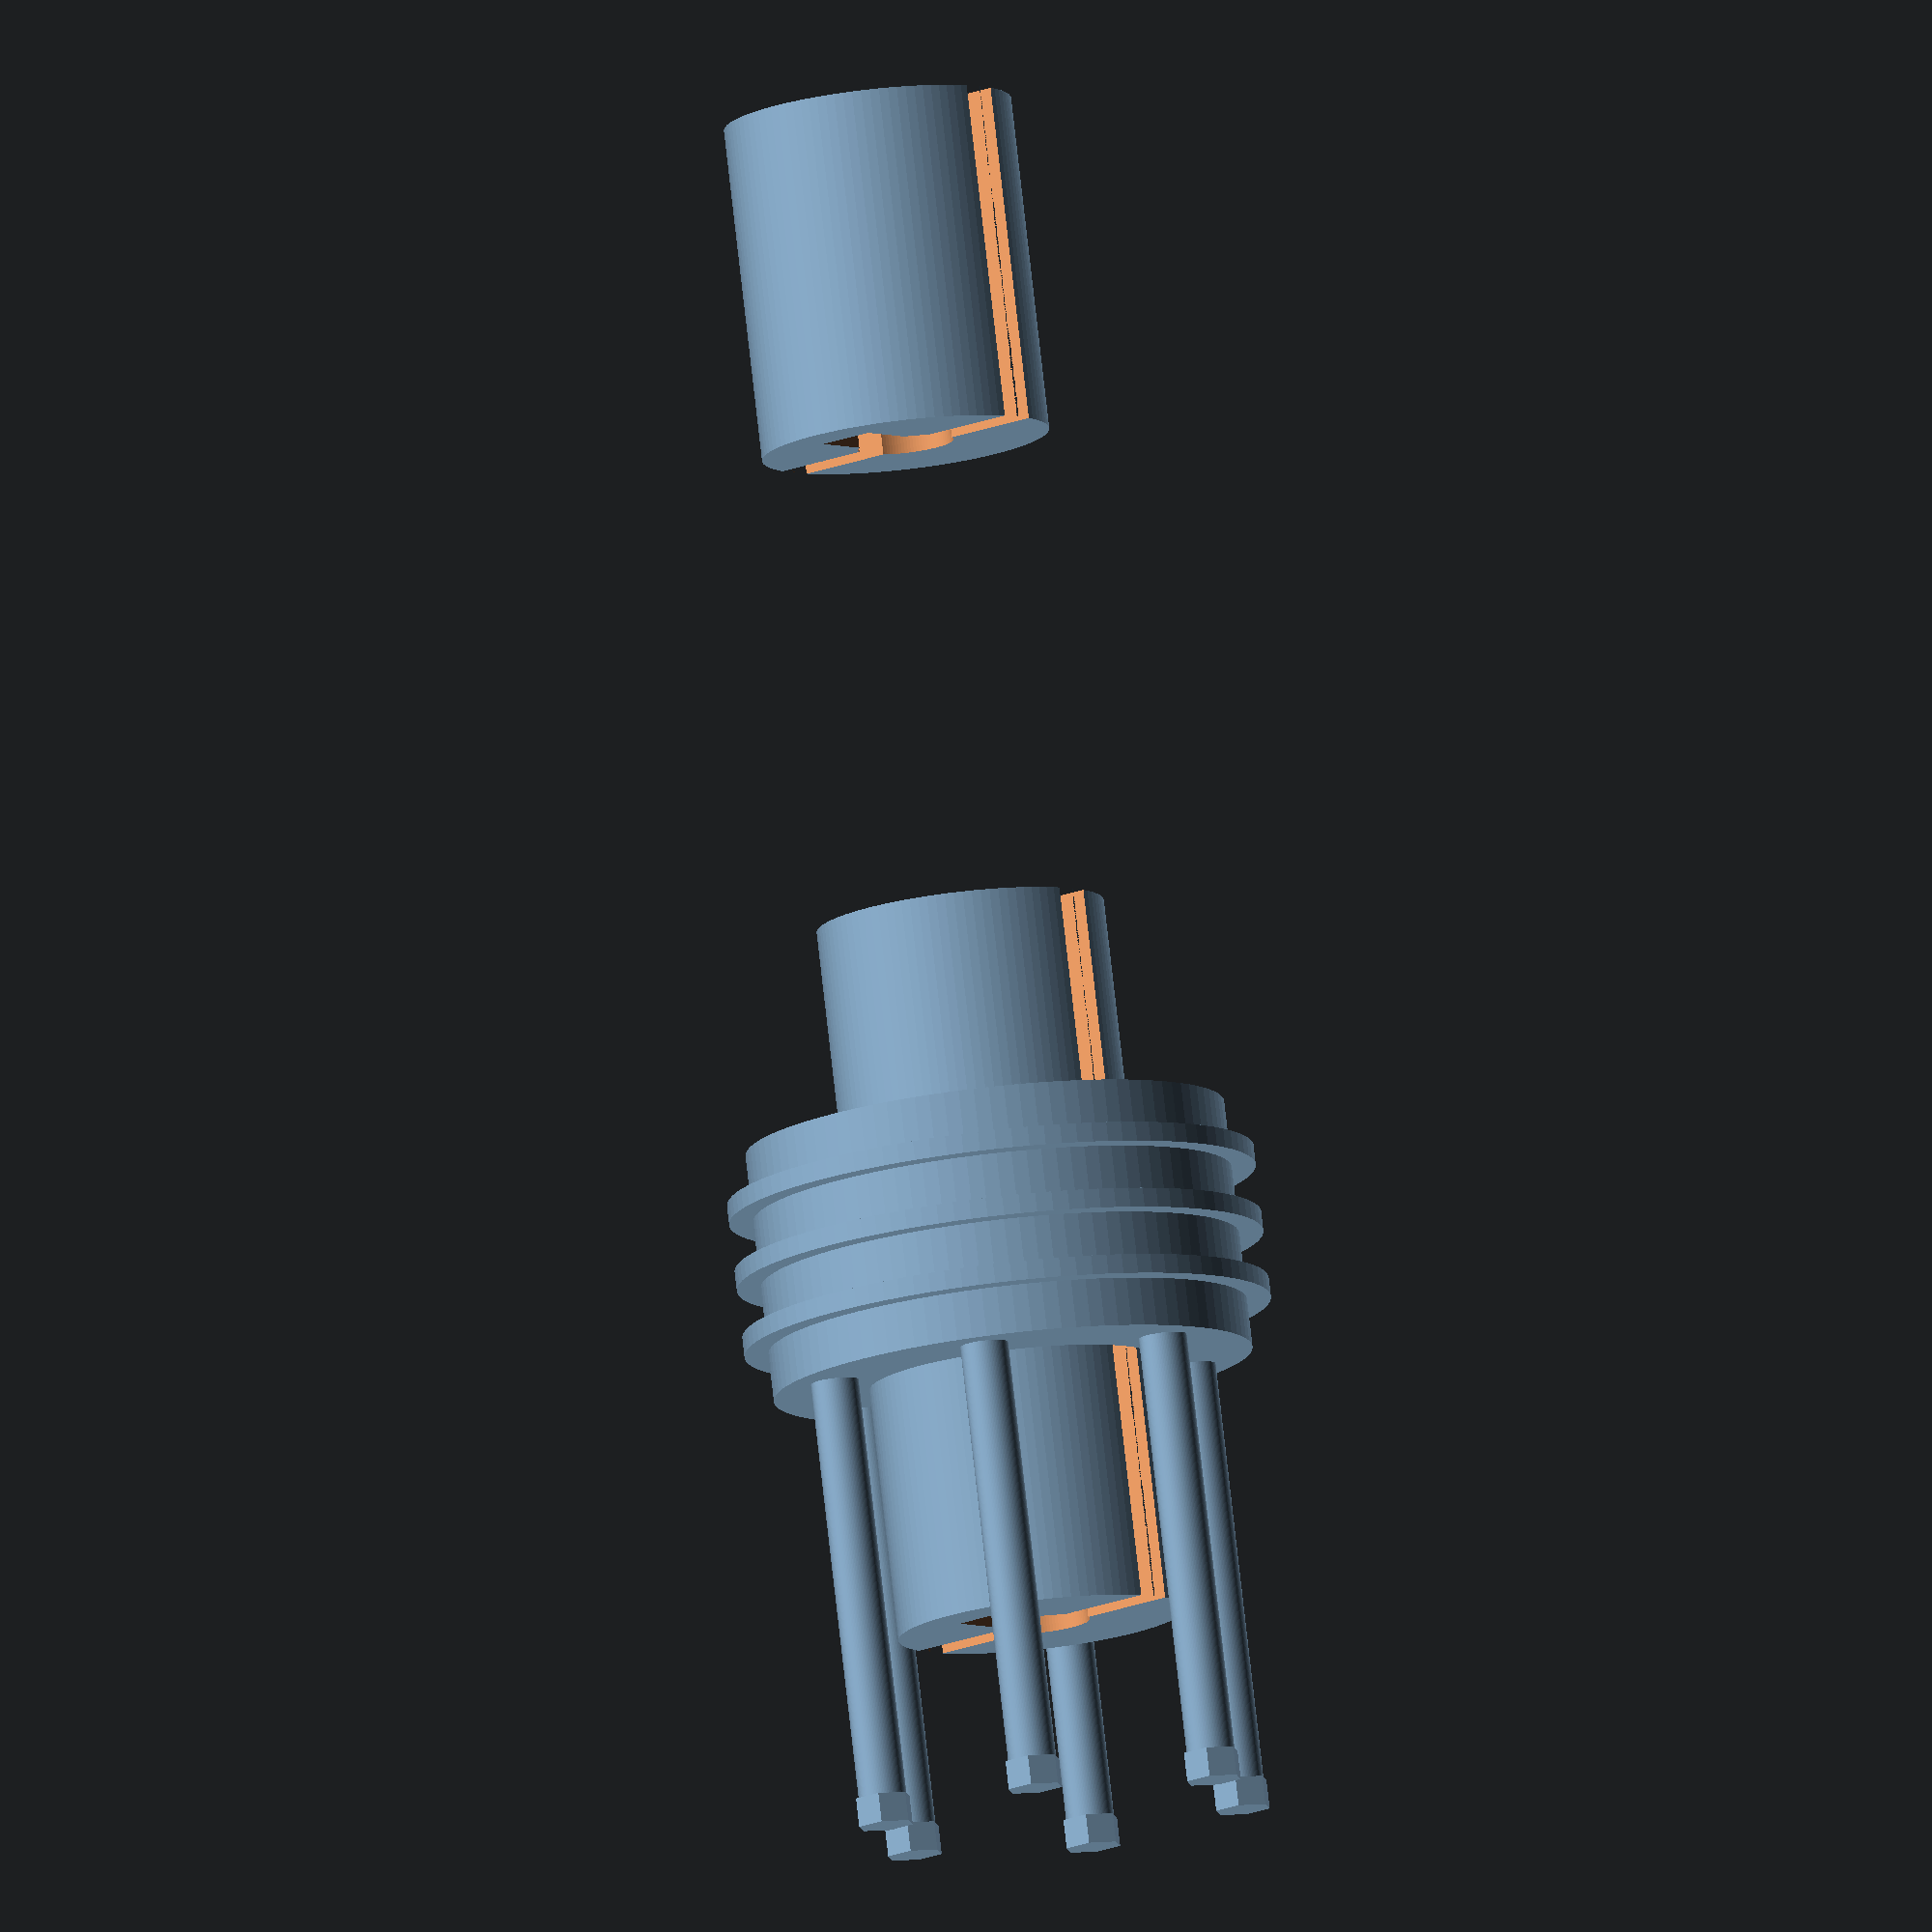
<openscad>

// Parameters
hub_diameter = 30; // Diameter of hubs
hub_length = 45; // Length of central hub (elongated)
input_output_hub_length = 35; // Length of input/output hubs (elongated)
bore_diameter = 10; // Diameter of bore
keyway_width = 6; // Width of keyway (widened)
keyway_depth = 3; // Depth of keyway (deepened)
slit_width = 4; // Width of slit (widened)
flange_diameter = 50; // Diameter of flange plates
flange_thickness = 5; // Thickness of flange plates
spacer_ring_thickness = 2; // Thickness of spacer rings
spacer_ring_outer_diameter = 55; // Outer diameter of spacer rings (increased)
bolt_diameter = 5; // Diameter of bolts (adjusted)
bolt_length = 70; // Length of bolts (elongated)
nut_diameter = 6; // Diameter of nuts
nut_thickness = 3; // Thickness of nuts
bolt_hole_radius = 20; // Radius of bolt holes from center
bolt_hole_count = 6; // Number of bolt holes (increased)

// Helper function to create a hub
module hub(length, bore_diameter, keyway_width, keyway_depth, slit_width) {
    difference() {
        cylinder(d = hub_diameter, h = length, $fn = 100);
        translate([0, 0, -1]) {
            cylinder(d = bore_diameter, h = length + 2, $fn = 100);
        }
        translate([-keyway_width / 2, 0, -1]) {
            cube([keyway_width, bore_diameter, length + 2]);
        }
        translate([-hub_diameter / 2, -slit_width / 2, -1]) {
            cube([hub_diameter, slit_width, length + 2]);
        }
    }
}

// Helper function to create a flange plate
module flange_plate() {
    difference() {
        cylinder(d = flange_diameter, h = flange_thickness, $fn = 100);
        translate([0, 0, -1]) {
            cylinder(d = hub_diameter, h = flange_thickness + 2, $fn = 100);
        }
        for (i = [0:bolt_hole_count - 1]) {
            rotate([0, 0, i * 360 / bolt_hole_count]) {
                translate([bolt_hole_radius, 0, -1]) {
                    cylinder(d = bolt_diameter, h = flange_thickness + 2, $fn = 100);
                }
            }
        }
    }
}

// Helper function to create a spacer ring
module spacer_ring() {
    difference() {
        cylinder(d = spacer_ring_outer_diameter, h = spacer_ring_thickness, $fn = 100);
        translate([0, 0, -1]) {
            cylinder(d = hub_diameter, h = spacer_ring_thickness + 2, $fn = 100);
        }
    }
}

// Helper function to create a bolt
module bolt() {
    cylinder(d = bolt_diameter, h = bolt_length, $fn = 100);
}

// Helper function to create a nut
module nut() {
    cylinder(d = nut_diameter, h = nut_thickness, $fn = 6);
}

// Assembly
translate([0, 0, hub_length / 2]) {
    hub(hub_length, bore_diameter, keyway_width, keyway_depth, slit_width); // Central hub
}

translate([0, 0, hub_length + input_output_hub_length / 2]) {
    hub(input_output_hub_length, bore_diameter, keyway_width, keyway_depth, slit_width); // Input hub
}

translate([0, 0, -hub_length - input_output_hub_length / 2]) {
    hub(input_output_hub_length, bore_diameter, keyway_width, keyway_depth, slit_width); // Output hub
}

translate([0, 0, hub_length]) {
    flange_plate(); // Flange plate 1
}

translate([0, 0, hub_length + flange_thickness]) {
    spacer_ring(); // Spacer ring 1
}

translate([0, 0, hub_length + flange_thickness + spacer_ring_thickness]) {
    flange_plate(); // Flange plate 2
}

translate([0, 0, hub_length + flange_thickness * 2 + spacer_ring_thickness]) {
    spacer_ring(); // Spacer ring 2
}

translate([0, 0, hub_length + flange_thickness * 2 + spacer_ring_thickness * 2]) {
    flange_plate(); // Flange plate 3
}

translate([0, 0, hub_length + flange_thickness * 3 + spacer_ring_thickness * 2]) {
    spacer_ring(); // Spacer ring 3
}

translate([0, 0, hub_length + flange_thickness * 3 + spacer_ring_thickness * 3]) {
    flange_plate(); // Flange plate 4
}

// Bolts and nuts
for (i = [0:bolt_hole_count - 1]) {
    rotate([0, 0, i * 360 / bolt_hole_count]) {
        translate([bolt_hole_radius, 0, hub_length]) {
            bolt();
            translate([0, 0, bolt_length]) {
                nut();
            }
        }
    }
}


</openscad>
<views>
elev=279.9 azim=321.3 roll=353.5 proj=o view=solid
</views>
